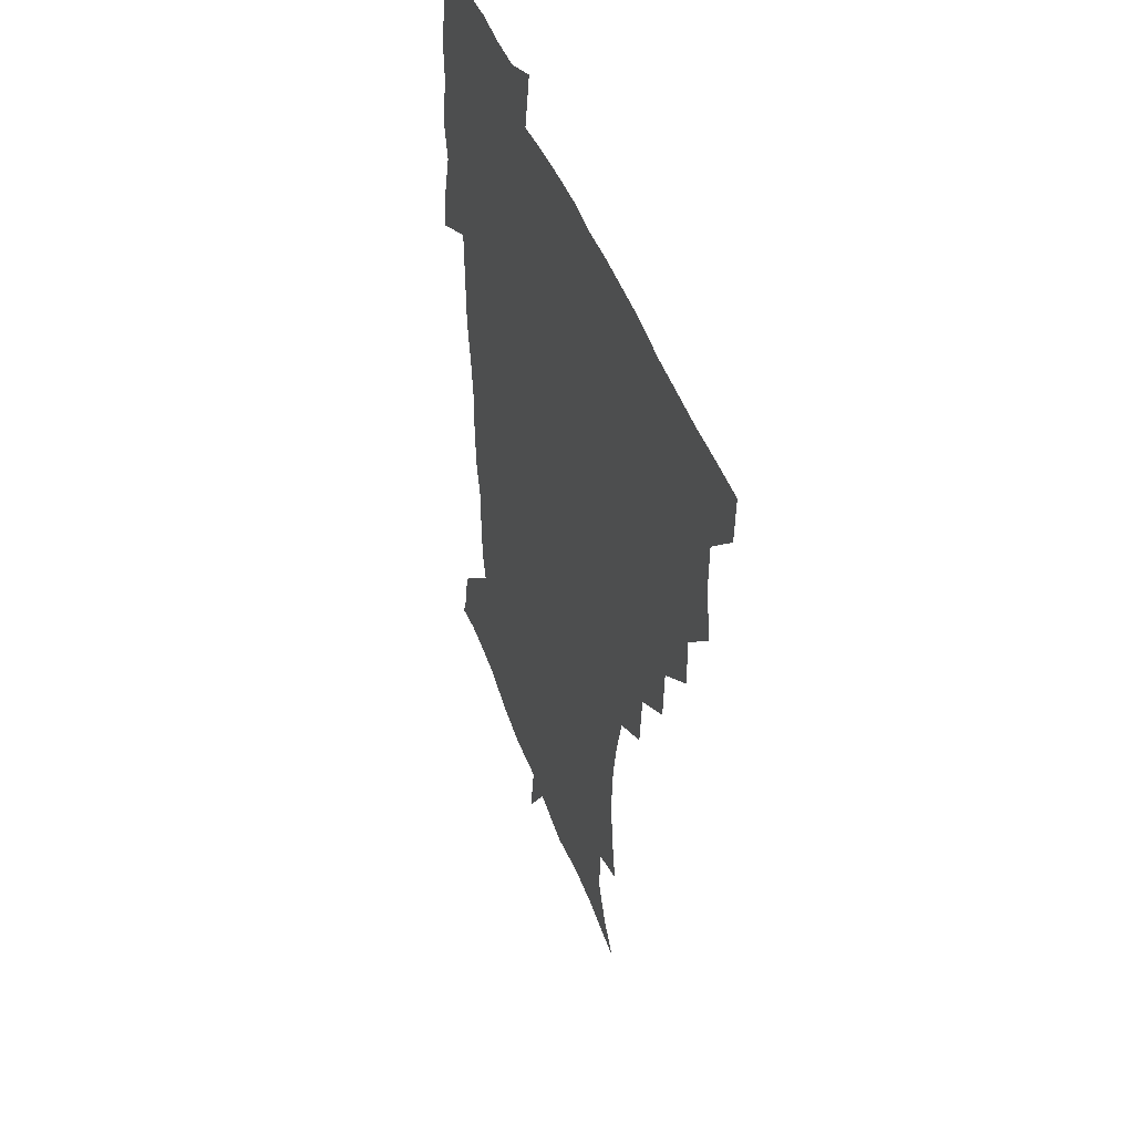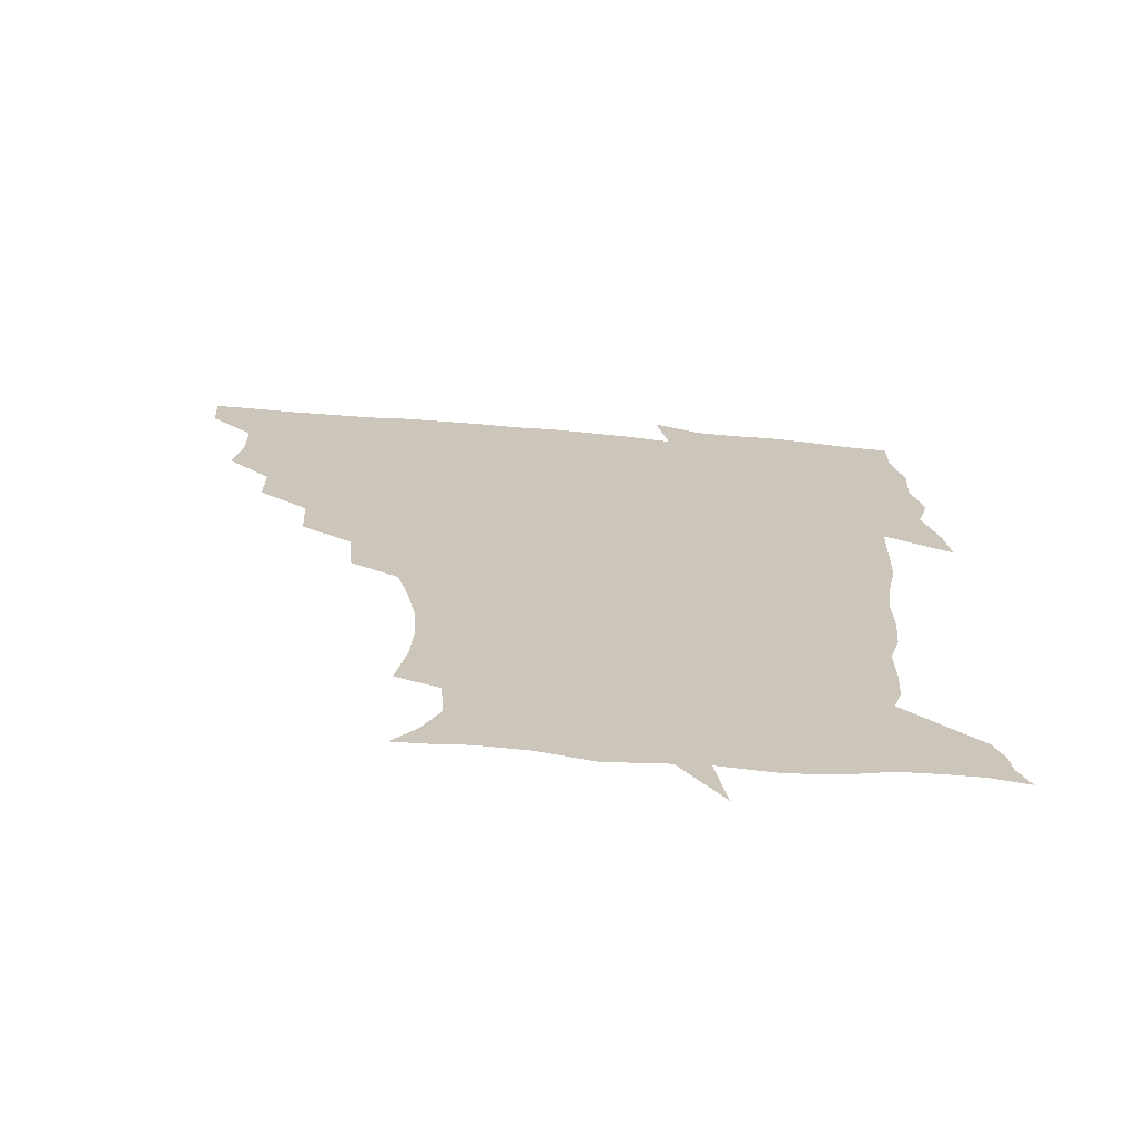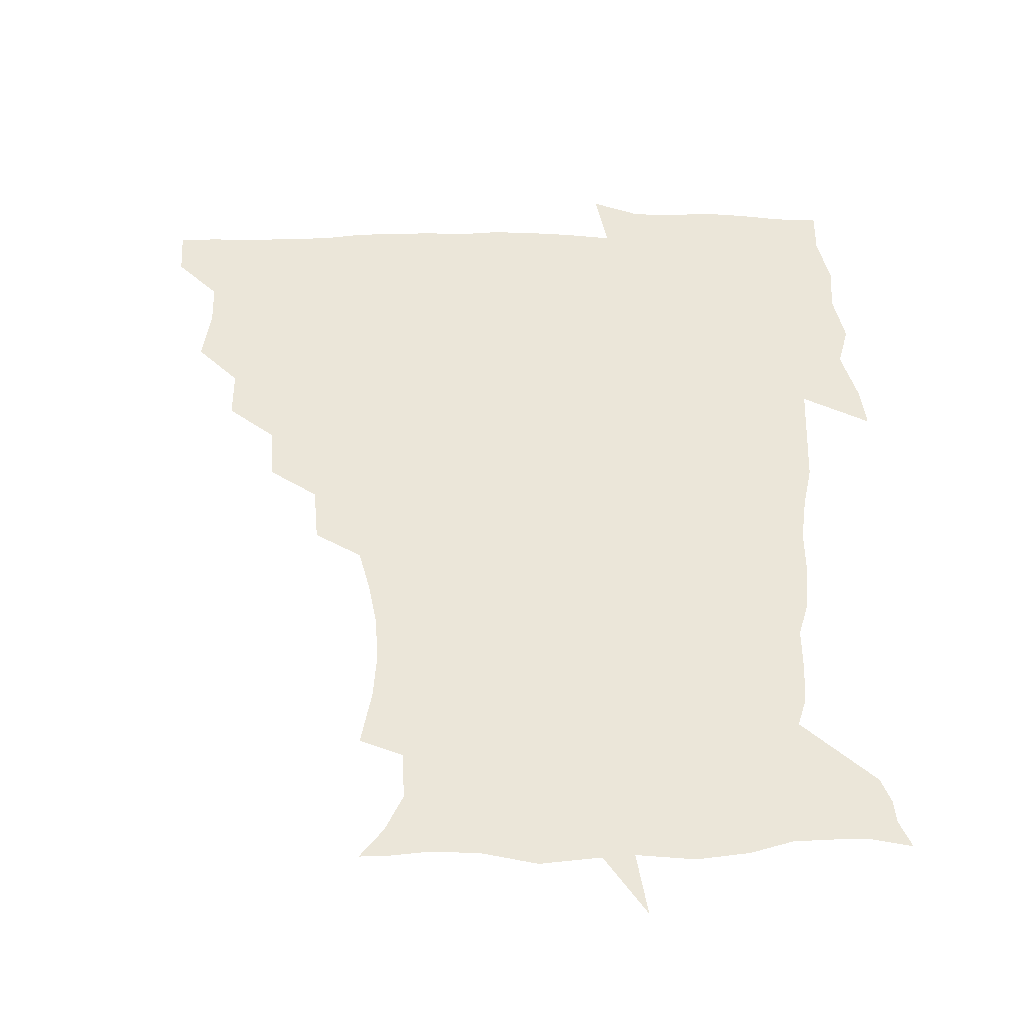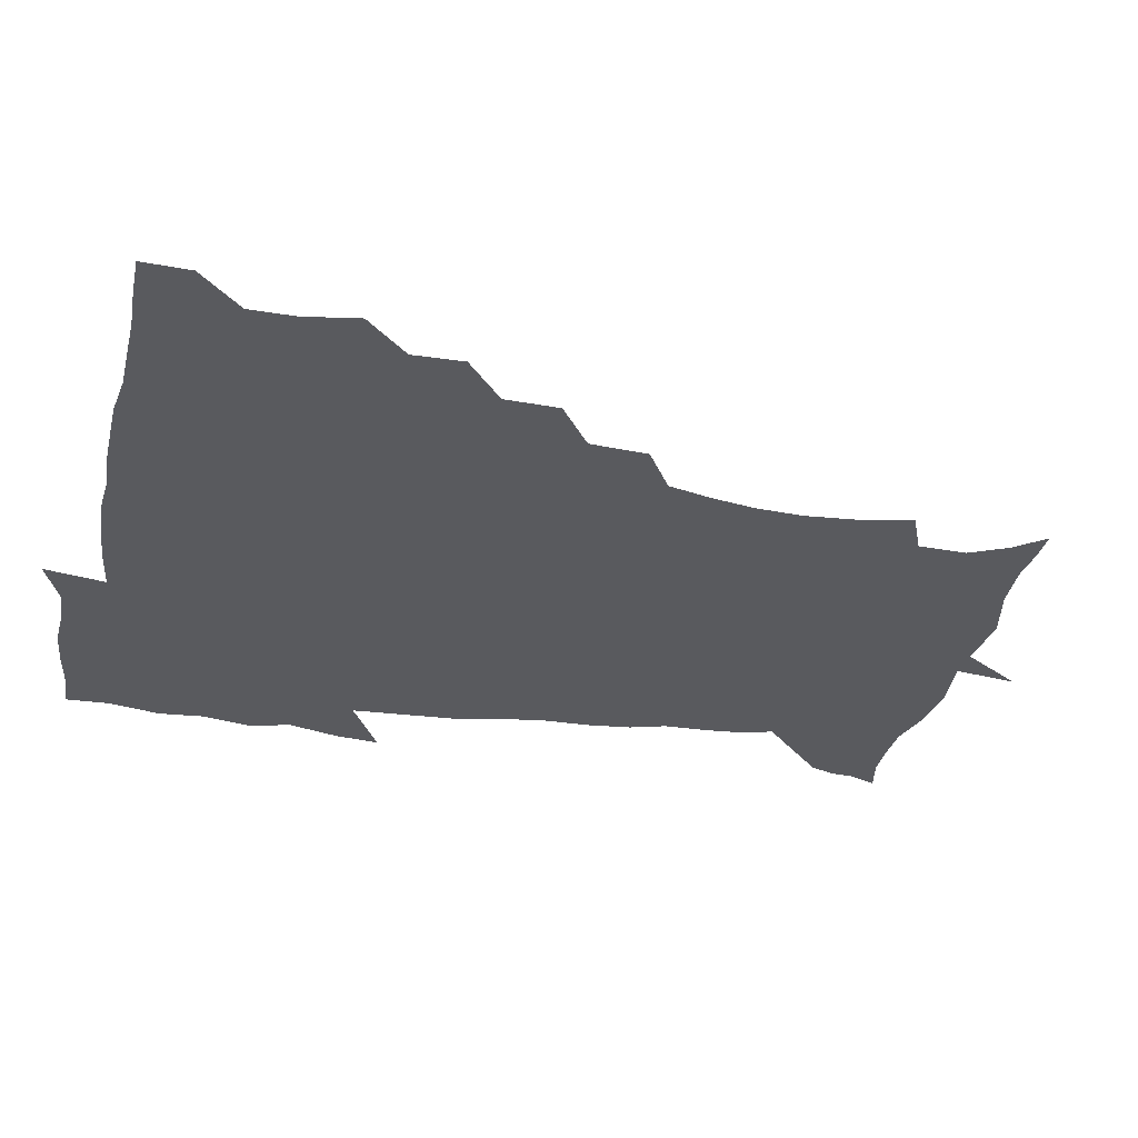
<metadata>
{"format":"obj","ext":"obj","renderer":"f3d","projection":"perspective","resolution":1024,"background":"white","views":[{"elev":44.3,"azim":-108.7,"up":"+Y"},{"elev":-69.6,"azim":-4.7,"up":"+Y"},{"elev":-41.1,"azim":0.4,"up":"+Y"},{"elev":-31.4,"azim":-101.6,"up":"+Z"}]}
</metadata>
<code>
v 451.9 449.9 0
v 450.9 466.7 0
v 464.6 399.5 0
v 467.6 418.6 0
v 467.1 434.5 0
v 467.1 449.5 0
v 465.9 466.7 0
v 479.8 366.4 0
v 479.7 384.2 0
v 483.6 404.8 0
v 483.1 420.1 0
v 482.4 435.3 0
v 481.7 450.7 0
v 481.4 466.3 0
v 497.8 333.7 0
v 496.8 352.9 0
v 498.7 373.9 0
v 499.8 391.5 0
v 499.3 406.5 0
v 498.7 421 0
v 498.3 435.5 0
v 498 449.8 0
v 496.6 466.8 0
v 517.1 301.4 0
v 515.2 321.9 0
v 515.1 343.4 0
v 513.7 359.5 0
v 515.2 378.3 0
v 513.7 391.7 0
v 513.8 406.9 0
v 513.4 421.4 0
v 512.9 435.7 0
v 512.3 450.3 0
v 511.6 467.2 0
v 537.4 206.8 0
v 541.1 226.9 0
v 542.2 243.7 0
v 541 260.2 0
v 538 275.7 0
v 533.8 291.4 0
v 531.5 311.5 0
v 530.2 329.3 0
v 530.2 347.9 0
v 529.3 362.8 0
v 529.2 378.4 0
v 528.9 392.9 0
v 528.4 407.1 0
v 528 421.5 0
v 527.5 436.1 0
v 527 451.1 0
v 526.4 469.2 0
v 539.2 159.3 0
v 547.4 170 0
v 553.6 183.4 0
v 552.7 200.6 0
v 552.7 219.6 0
v 553.5 236.4 0
v 552.9 251.9 0
v 551.1 266.5 0
v 548.7 281.3 0
v 546.6 298.8 0
v 545.2 315.7 0
v 544.7 333.2 0
v 544 347.9 0
v 543.8 364 0
v 544.5 380.1 0
v 543.5 393.3 0
v 544.2 407.9 0
v 543.1 421.8 0
v 542.7 435.9 0
v 541.7 451.8 0
v 540.8 469.6 0
v 549.6 159.6 0
v 561.2 176 0
v 564 190.9 0
v 565.2 209.8 0
v 564.4 223.4 0
v 565.3 242.5 0
v 564.6 258 0
v 563.9 274.4 0
v 561.1 285.7 0
v 560 302.8 0
v 559.2 319.3 0
v 558.7 333.4 0
v 559 351.1 0
v 558.3 365 0
v 558.4 380 0
v 557.5 392.9 0
v 558.4 407.9 0
v 557.8 421.7 0
v 557.5 435.9 0
v 556.8 451.1 0
v 555.1 469.9 0
v 563.2 161.1 0
v 574 178.7 0
v 577.3 197.4 0
v 577.5 213.5 0
v 577.5 229.7 0
v 577.5 245.4 0
v 576.9 260.9 0
v 576.2 276.1 0
v 574.6 289.8 0
v 573.7 305.6 0
v 572.8 318 0
v 573.1 336.2 0
v 572.9 351.2 0
v 572.4 364.6 0
v 572.6 380.3 0
v 572.9 394.3 0
v 572.7 408 0
v 572.1 422.1 0
v 572.1 435.9 0
v 571.8 450.1 0
v 569.6 469.3 0
v 580 160.5 0
v 588.7 181.4 0
v 590.2 198.2 0
v 590.4 214.3 0
v 590.1 228.7 0
v 589.3 246.3 0
v 589.3 261.2 0
v 589.4 277.9 0
v 588.2 291.1 0
v 587.2 305.1 0
v 587.1 320.1 0
v 587.1 337.7 0
v 587.1 352.4 0
v 587.1 365.8 0
v 587 379.5 0
v 587.3 394.5 0
v 587.1 408.2 0
v 587.4 422.1 0
v 587.1 435.8 0
v 585.9 451.1 0
v 583.7 470.4 0
v 599.6 156.1 0
v 602.9 180.6 0
v 603.4 200 0
v 603.5 215.5 0
v 603.4 231.7 0
v 602.8 244.3 0
v 601.7 261 0
v 602.2 279.2 0
v 601.7 292.3 0
v 601.2 306.4 0
v 601.2 322.6 0
v 601.2 337.6 0
v 601.2 350.9 0
v 601.3 365.8 0
v 601.6 380.8 0
v 601.7 394.7 0
v 601.8 408.4 0
v 602.1 422.3 0
v 601.5 436.7 0
v 600.4 452.4 0
v 598.4 469.7 0
v 620.9 158.6 0
v 617.2 183.7 0
v 616.6 201 0
v 616.5 218.4 0
v 616.4 232.4 0
v 616.4 246.6 0
v 615.5 259.9 0
v 614.8 279.2 0
v 615 293.3 0
v 615.2 307.9 0
v 615 322.9 0
v 615 338.4 0
v 615.3 351.2 0
v 615.6 367.7 0
v 615.7 380.9 0
v 616 395.8 0
v 616.3 408.8 0
v 616.7 422.4 0
v 616.4 436.9 0
v 615.6 452.2 0
v 614 468.4 0
v 635.9 136.7 0
v 632 159.5 0
v 631.3 181.5 0
v 629.8 200.9 0
v 629.1 217.6 0
v 629.1 233.6 0
v 629.3 248.4 0
v 629 261.7 0
v 628.1 279.5 0
v 628.3 293.1 0
v 628.5 309.8 0
v 628.9 323.2 0
v 629 337.6 0
v 629.3 352.6 0
v 629.2 368.2 0
v 629.7 381 0
v 630 395 0
v 630.4 409 0
v 630.7 422.7 0
v 631.6 436.5 0
v 632 450.3 0
v 631 466.2 0
v 626.6 488.3 0
v 652.4 157.7 0
v 645.7 182.5 0
v 643.4 200.2 0
v 642.3 216.2 0
v 641.5 232.3 0
v 641.7 248.5 0
v 642 262.4 0
v 641.2 279.1 0
v 642.1 292.4 0
v 642.4 307.3 0
v 642.8 321.7 0
v 643.2 336 0
v 643 352.7 0
v 643.1 367.3 0
v 643.6 380.9 0
v 644.3 393.9 0
v 644.3 409.2 0
v 644.9 422.4 0
v 645.7 436.9 0
v 645.9 450.6 0
v 645.7 465.1 0
v 643.8 481.4 0
v 670.7 160.1 0
v 661.2 181.3 0
v 657.2 198.6 0
v 654.6 215.9 0
v 654.3 230.1 0
v 653.9 247 0
v 654.5 261.4 0
v 655 275.8 0
v 655.4 290.7 0
v 656.1 305.1 0
v 656.9 319.5 0
v 657.3 334.2 0
v 656.8 351.4 0
v 656.9 366.7 0
v 657.5 380.7 0
v 657.8 395.9 0
v 658.2 409.5 0
v 658.9 423.5 0
v 659.4 437.1 0
v 659.9 450.6 0
v 660 464.8 0
v 658.7 480.6 0
v 685.6 164.6 0
v 675.6 181.5 0
v 671.5 196.5 0
v 667.7 212.5 0
v 666.2 227.8 0
v 666.3 243.3 0
v 667.3 257.5 0
v 668 272.2 0
v 668.9 287 0
v 669.4 302.4 0
v 669.3 319.4 0
v 670.6 333.7 0
v 671.9 348.2 0
v 671.5 364.7 0
v 670.8 381.5 0
v 671.1 395.6 0
v 671.6 409.3 0
v 672 423.8 0
v 672.9 437.1 0
v 673.6 450.6 0
v 674.4 464.3 0
v 673.4 481.5 0
v 699.8 165.3 0
v 690.1 180.1 0
v 687.4 191.6 0
v 680.7 209.1 0
v 678.4 222.1 0
v 679.2 236.4 0
v 679.2 252.5 0
v 680.2 267.2 0
v 682.9 280.4 0
v 682.6 297.7 0
v 683.9 312.8 0
v 685.8 327.6 0
v 686.8 344 0
v 686.1 362.1 0
v 685 379.8 0
v 685.2 393.8 0
v 684.5 409.1 0
v 685.4 422.8 0
v 685.7 437.1 0
v 687 450.2 0
v 688.2 463.7 0
v 688.8 479.9 0
v 712.3 165.3 0
v 705.2 177.2 0
v 701.9 187.8 0
v 698.8 198.3 0
v 691.3 213.1 0
v 694.3 222.6 0
v 695.2 236.9 0
v 695.1 253.7 0
v 698.9 266.7 0
v 700.2 282.3 0
v 700 300.2 0
v 702.1 316.3 0
v 705.3 332.1 0
v 705.9 351 0
v 706.5 371.3 0
v 701.9 389.2 0
v 700.2 405 0
v 698.4 421.5 0
v 699 435.4 0
v 699.6 449.4 0
v 702.1 462.8 0
v 704.3 477.6 0
v 725.7 162.5 0
v 721.4 172.5 0
v 720.7 180.4 0
v 717.2 189.4 0
v 730.4 358.9 0
v 728.3 374.3 0
v 722.7 393.2 0
v 726.6 407.8 0
v 722.5 426 0
v 723.6 442.1 0
v 719.2 460.8 0
v 719.3 476.9 0
v 721 496 0
f 5 6 1
f 1 6 2
f 6 7 2
f 9 10 3
f 3 10 4
f 10 11 4
f 4 11 5
f 11 12 5
f 5 12 6
f 12 13 6
f 6 13 7
f 13 14 7
f 16 17 8
f 8 17 9
f 17 18 9
f 9 18 10
f 18 19 10
f 10 19 11
f 19 20 11
f 11 20 12
f 20 21 12
f 12 21 13
f 21 22 13
f 13 22 14
f 22 23 14
f 25 26 15
f 15 26 16
f 26 27 16
f 16 27 17
f 27 28 17
f 17 28 18
f 28 29 18
f 18 29 19
f 29 30 19
f 19 30 20
f 30 31 20
f 20 31 21
f 31 32 21
f 21 32 22
f 32 33 22
f 22 33 23
f 33 34 23
f 40 41 24
f 24 41 25
f 41 42 25
f 25 42 26
f 42 43 26
f 26 43 27
f 43 44 27
f 27 44 28
f 44 45 28
f 28 45 29
f 45 46 29
f 29 46 30
f 46 47 30
f 30 47 31
f 47 48 31
f 31 48 32
f 48 49 32
f 32 49 33
f 49 50 33
f 33 50 34
f 50 51 34
f 55 56 35
f 35 56 36
f 56 57 36
f 36 57 37
f 57 58 37
f 37 58 38
f 58 59 38
f 38 59 39
f 59 60 39
f 39 60 40
f 60 61 40
f 40 61 41
f 61 62 41
f 41 62 42
f 62 63 42
f 42 63 43
f 63 64 43
f 43 64 44
f 64 65 44
f 44 65 45
f 65 66 45
f 45 66 46
f 66 67 46
f 46 67 47
f 67 68 47
f 47 68 48
f 68 69 48
f 48 69 49
f 69 70 49
f 49 70 50
f 70 71 50
f 50 71 51
f 71 72 51
f 52 73 53
f 73 74 53
f 53 74 54
f 74 75 54
f 54 75 55
f 75 76 55
f 55 76 56
f 76 77 56
f 56 77 57
f 77 78 57
f 57 78 58
f 78 79 58
f 58 79 59
f 79 80 59
f 59 80 60
f 80 81 60
f 60 81 61
f 81 82 61
f 61 82 62
f 82 83 62
f 62 83 63
f 83 84 63
f 63 84 64
f 84 85 64
f 64 85 65
f 85 86 65
f 65 86 66
f 86 87 66
f 66 87 67
f 87 88 67
f 67 88 68
f 88 89 68
f 68 89 69
f 89 90 69
f 69 90 70
f 90 91 70
f 70 91 71
f 91 92 71
f 71 92 72
f 92 93 72
f 73 94 74
f 94 95 74
f 74 95 75
f 95 96 75
f 75 96 76
f 96 97 76
f 76 97 77
f 97 98 77
f 77 98 78
f 98 99 78
f 78 99 79
f 99 100 79
f 79 100 80
f 100 101 80
f 80 101 81
f 101 102 81
f 81 102 82
f 102 103 82
f 82 103 83
f 103 104 83
f 83 104 84
f 104 105 84
f 84 105 85
f 105 106 85
f 85 106 86
f 106 107 86
f 86 107 87
f 107 108 87
f 87 108 88
f 108 109 88
f 88 109 89
f 109 110 89
f 89 110 90
f 110 111 90
f 90 111 91
f 111 112 91
f 91 112 92
f 112 113 92
f 92 113 93
f 113 114 93
f 94 115 95
f 115 116 95
f 95 116 96
f 116 117 96
f 96 117 97
f 117 118 97
f 97 118 98
f 118 119 98
f 98 119 99
f 119 120 99
f 99 120 100
f 120 121 100
f 100 121 101
f 121 122 101
f 101 122 102
f 122 123 102
f 102 123 103
f 123 124 103
f 103 124 104
f 124 125 104
f 104 125 105
f 125 126 105
f 105 126 106
f 126 127 106
f 106 127 107
f 127 128 107
f 107 128 108
f 128 129 108
f 108 129 109
f 129 130 109
f 109 130 110
f 130 131 110
f 110 131 111
f 131 132 111
f 111 132 112
f 132 133 112
f 112 133 113
f 133 134 113
f 113 134 114
f 134 135 114
f 115 136 116
f 136 137 116
f 116 137 117
f 137 138 117
f 117 138 118
f 138 139 118
f 118 139 119
f 139 140 119
f 119 140 120
f 140 141 120
f 120 141 121
f 141 142 121
f 121 142 122
f 142 143 122
f 122 143 123
f 143 144 123
f 123 144 124
f 144 145 124
f 124 145 125
f 145 146 125
f 125 146 126
f 146 147 126
f 126 147 127
f 147 148 127
f 127 148 128
f 148 149 128
f 128 149 129
f 149 150 129
f 129 150 130
f 150 151 130
f 130 151 131
f 151 152 131
f 131 152 132
f 152 153 132
f 132 153 133
f 153 154 133
f 133 154 134
f 154 155 134
f 134 155 135
f 155 156 135
f 136 157 137
f 157 158 137
f 137 158 138
f 158 159 138
f 138 159 139
f 159 160 139
f 139 160 140
f 160 161 140
f 140 161 141
f 161 162 141
f 141 162 142
f 162 163 142
f 142 163 143
f 163 164 143
f 143 164 144
f 164 165 144
f 144 165 145
f 165 166 145
f 145 166 146
f 166 167 146
f 146 167 147
f 167 168 147
f 147 168 148
f 168 169 148
f 148 169 149
f 169 170 149
f 149 170 150
f 170 171 150
f 150 171 151
f 171 172 151
f 151 172 152
f 172 173 152
f 152 173 153
f 173 174 153
f 153 174 154
f 174 175 154
f 154 175 155
f 175 176 155
f 155 176 156
f 176 177 156
f 178 179 157
f 157 179 158
f 179 180 158
f 158 180 159
f 180 181 159
f 159 181 160
f 181 182 160
f 160 182 161
f 182 183 161
f 161 183 162
f 183 184 162
f 162 184 163
f 184 185 163
f 163 185 164
f 185 186 164
f 164 186 165
f 186 187 165
f 165 187 166
f 187 188 166
f 166 188 167
f 188 189 167
f 167 189 168
f 189 190 168
f 168 190 169
f 190 191 169
f 169 191 170
f 191 192 170
f 170 192 171
f 192 193 171
f 171 193 172
f 193 194 172
f 172 194 173
f 194 195 173
f 173 195 174
f 195 196 174
f 174 196 175
f 196 197 175
f 175 197 176
f 197 198 176
f 176 198 177
f 198 199 177
f 179 201 180
f 201 202 180
f 180 202 181
f 202 203 181
f 181 203 182
f 203 204 182
f 182 204 183
f 204 205 183
f 183 205 184
f 205 206 184
f 184 206 185
f 206 207 185
f 185 207 186
f 207 208 186
f 186 208 187
f 208 209 187
f 187 209 188
f 209 210 188
f 188 210 189
f 210 211 189
f 189 211 190
f 211 212 190
f 190 212 191
f 212 213 191
f 191 213 192
f 213 214 192
f 192 214 193
f 214 215 193
f 193 215 194
f 215 216 194
f 194 216 195
f 216 217 195
f 195 217 196
f 217 218 196
f 196 218 197
f 218 219 197
f 197 219 198
f 219 220 198
f 198 220 199
f 220 221 199
f 199 221 200
f 221 222 200
f 201 223 202
f 223 224 202
f 202 224 203
f 224 225 203
f 203 225 204
f 225 226 204
f 204 226 205
f 226 227 205
f 205 227 206
f 227 228 206
f 206 228 207
f 228 229 207
f 207 229 208
f 229 230 208
f 208 230 209
f 230 231 209
f 209 231 210
f 231 232 210
f 210 232 211
f 232 233 211
f 211 233 212
f 233 234 212
f 212 234 213
f 234 235 213
f 213 235 214
f 235 236 214
f 214 236 215
f 236 237 215
f 215 237 216
f 237 238 216
f 216 238 217
f 238 239 217
f 217 239 218
f 239 240 218
f 218 240 219
f 240 241 219
f 219 241 220
f 241 242 220
f 220 242 221
f 242 243 221
f 221 243 222
f 243 244 222
f 223 245 224
f 245 246 224
f 224 246 225
f 246 247 225
f 225 247 226
f 247 248 226
f 226 248 227
f 248 249 227
f 227 249 228
f 249 250 228
f 228 250 229
f 250 251 229
f 229 251 230
f 251 252 230
f 230 252 231
f 252 253 231
f 231 253 232
f 253 254 232
f 232 254 233
f 254 255 233
f 233 255 234
f 255 256 234
f 234 256 235
f 256 257 235
f 235 257 236
f 257 258 236
f 236 258 237
f 258 259 237
f 237 259 238
f 259 260 238
f 238 260 239
f 260 261 239
f 239 261 240
f 261 262 240
f 240 262 241
f 262 263 241
f 241 263 242
f 263 264 242
f 242 264 243
f 264 265 243
f 243 265 244
f 265 266 244
f 245 267 246
f 267 268 246
f 246 268 247
f 268 269 247
f 247 269 248
f 269 270 248
f 248 270 249
f 270 271 249
f 249 271 250
f 271 272 250
f 250 272 251
f 272 273 251
f 251 273 252
f 273 274 252
f 252 274 253
f 274 275 253
f 253 275 254
f 275 276 254
f 254 276 255
f 276 277 255
f 255 277 256
f 277 278 256
f 256 278 257
f 278 279 257
f 257 279 258
f 279 280 258
f 258 280 259
f 280 281 259
f 259 281 260
f 281 282 260
f 260 282 261
f 282 283 261
f 261 283 262
f 283 284 262
f 262 284 263
f 284 285 263
f 263 285 264
f 285 286 264
f 264 286 265
f 286 287 265
f 265 287 266
f 287 288 266
f 267 289 268
f 289 290 268
f 268 290 269
f 290 291 269
f 269 291 270
f 291 292 270
f 270 292 271
f 292 293 271
f 271 293 272
f 293 294 272
f 272 294 273
f 294 295 273
f 273 295 274
f 295 296 274
f 274 296 275
f 296 297 275
f 275 297 276
f 297 298 276
f 276 298 277
f 298 299 277
f 277 299 278
f 299 300 278
f 278 300 279
f 300 301 279
f 279 301 280
f 301 302 280
f 280 302 281
f 302 303 281
f 281 303 282
f 303 304 282
f 282 304 283
f 304 305 283
f 283 305 284
f 305 306 284
f 284 306 285
f 306 307 285
f 285 307 286
f 307 308 286
f 286 308 287
f 308 309 287
f 287 309 288
f 309 310 288
f 289 311 290
f 311 312 290
f 290 312 291
f 312 313 291
f 291 313 292
f 313 314 292
f 292 314 293
f 303 315 304
f 315 316 304
f 304 316 305
f 316 317 305
f 305 317 306
f 317 318 306
f 306 318 307
f 318 319 307
f 307 319 308
f 319 320 308
f 308 320 309
f 320 321 309
f 309 321 310
f 321 322 310

</code>
